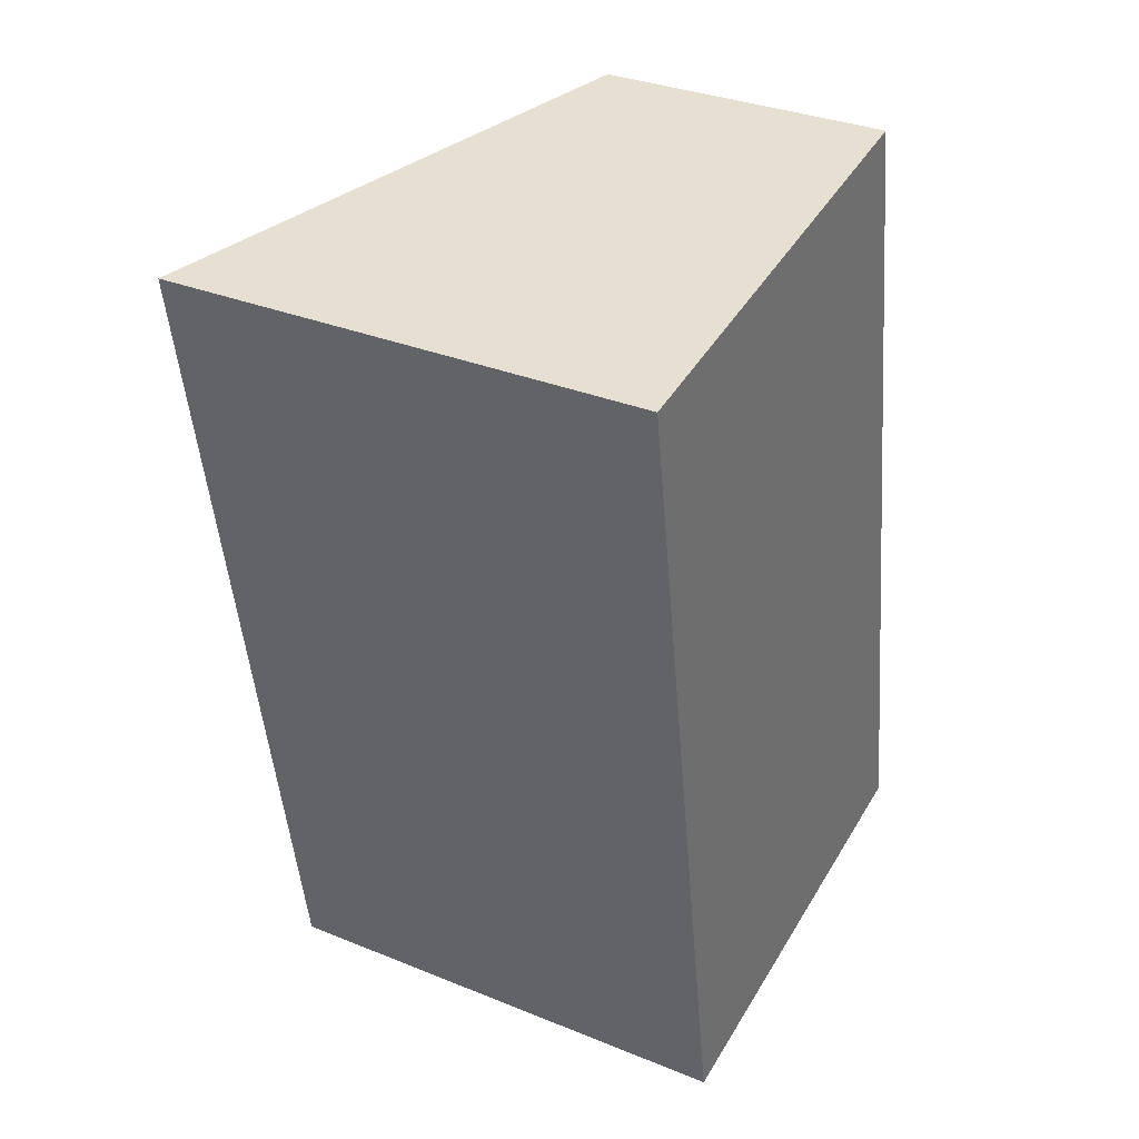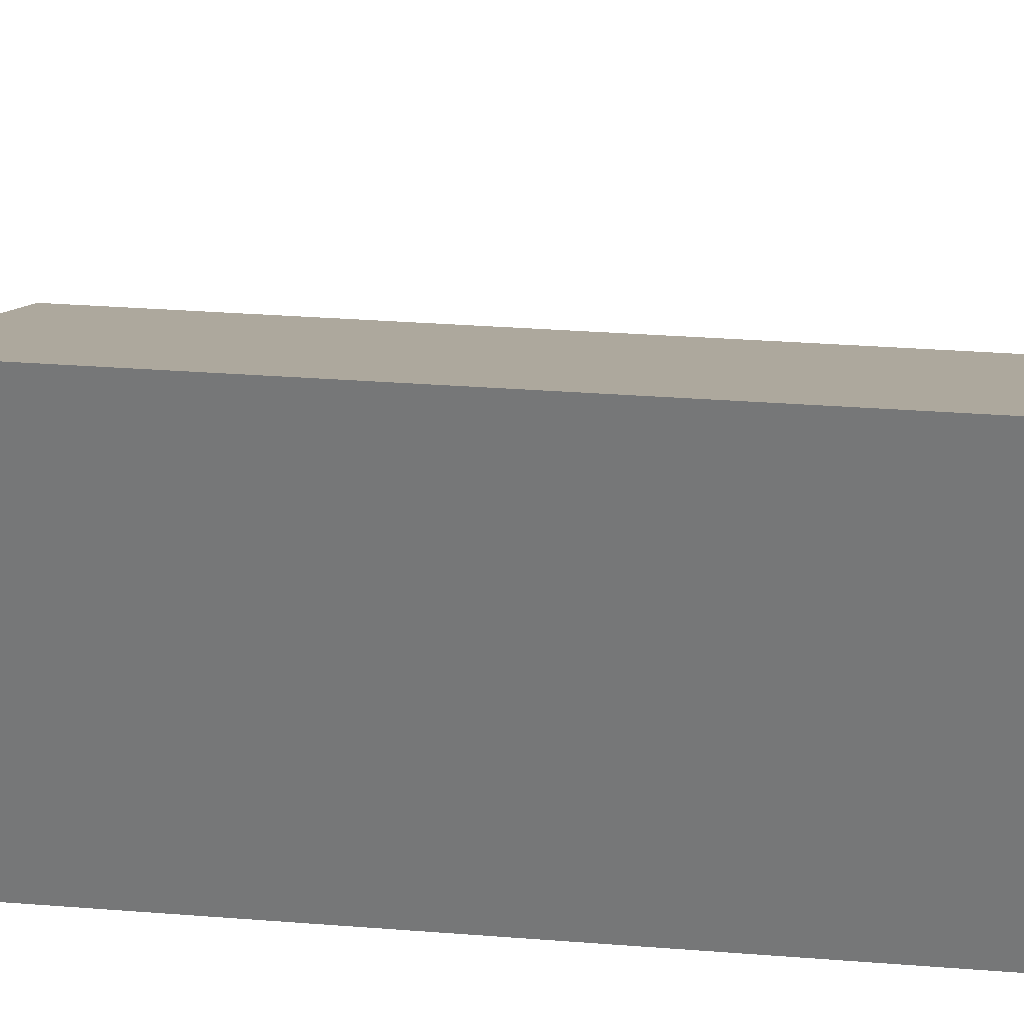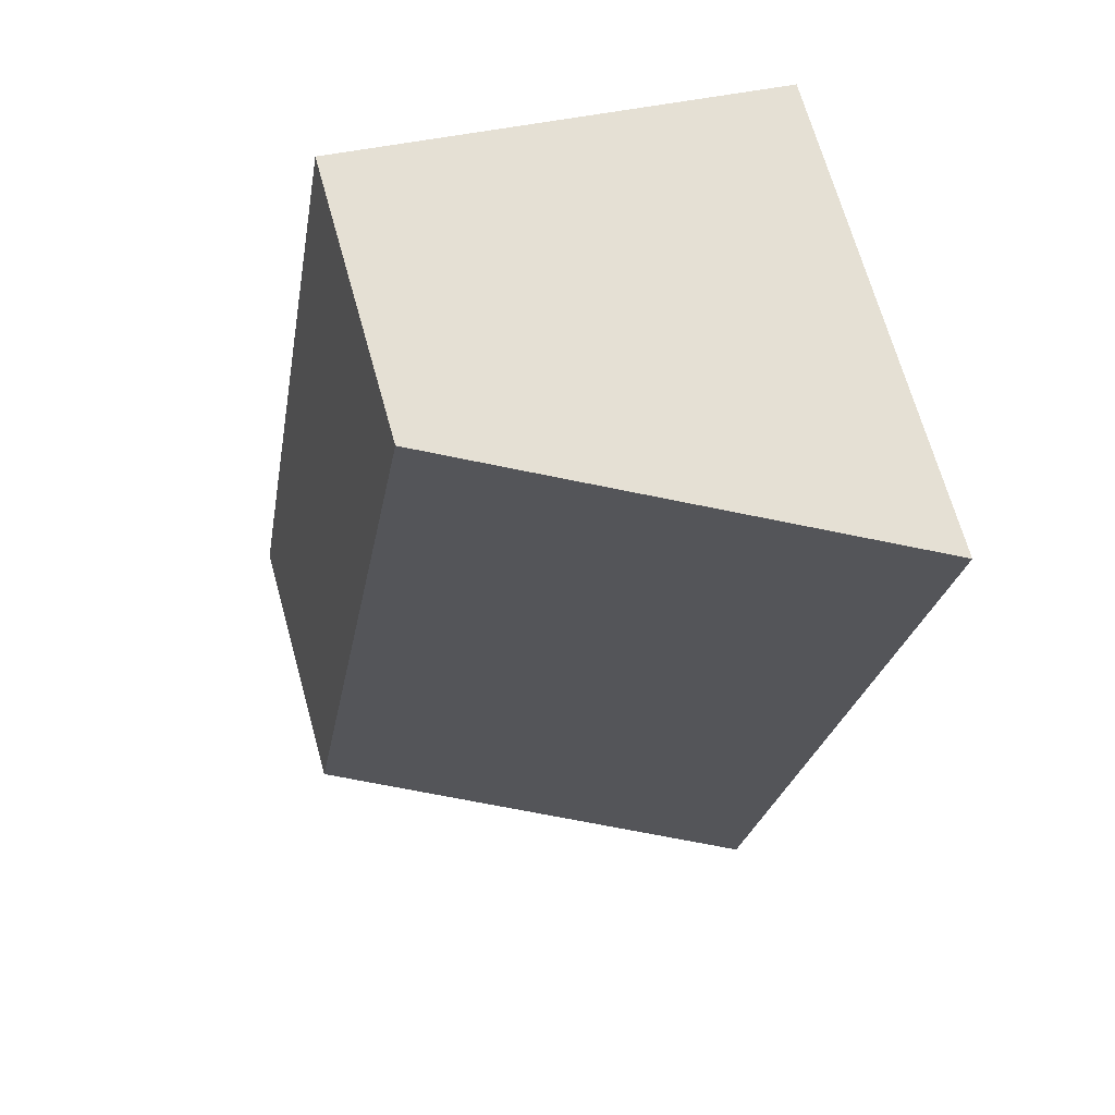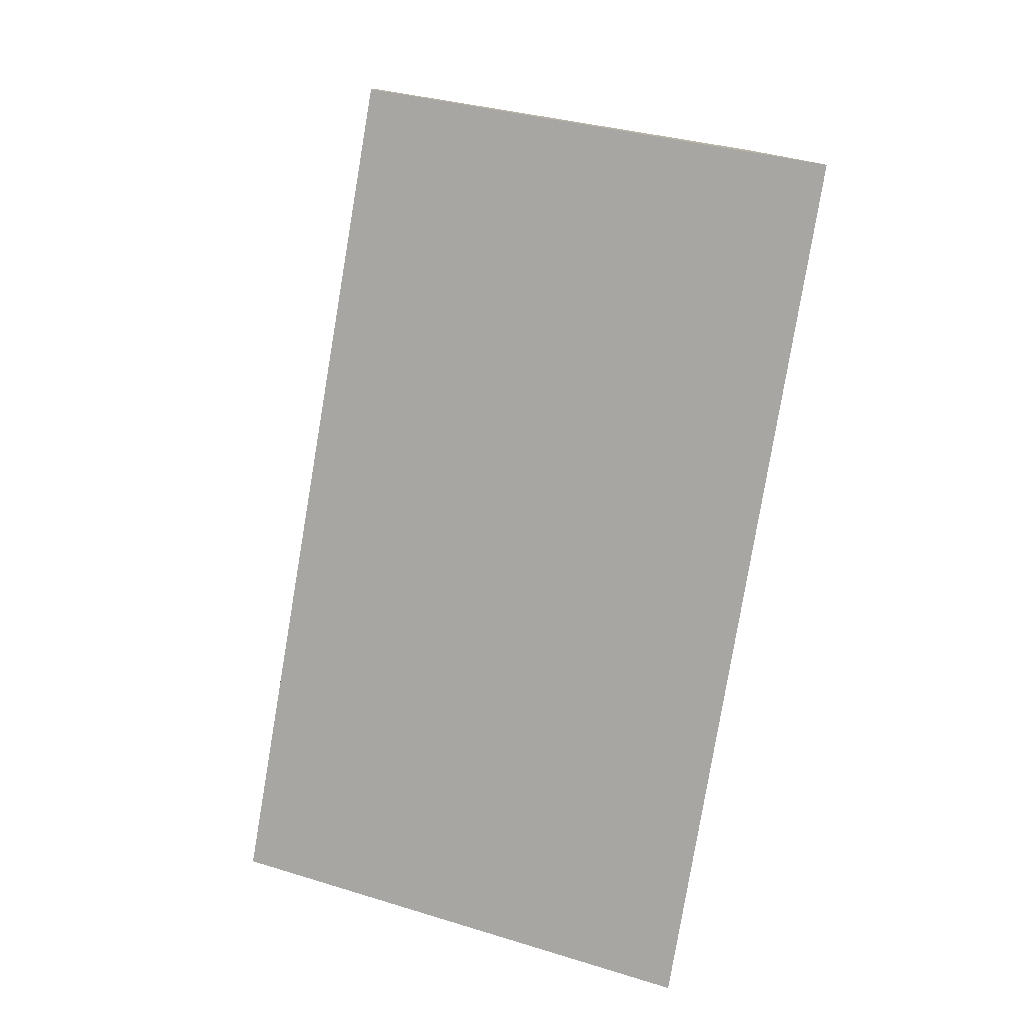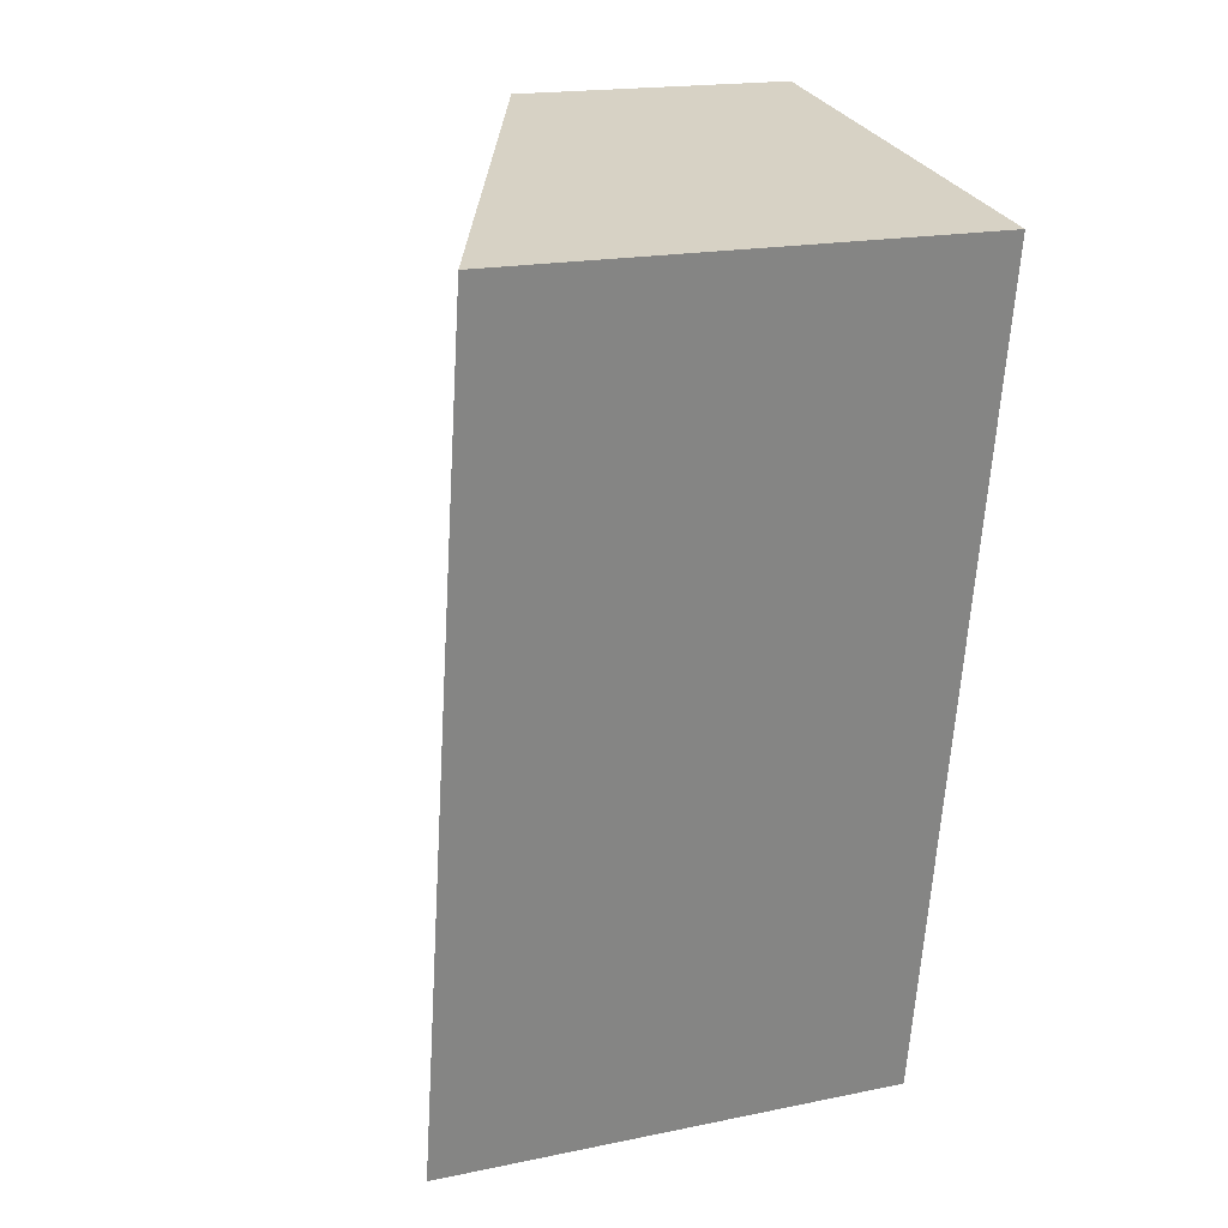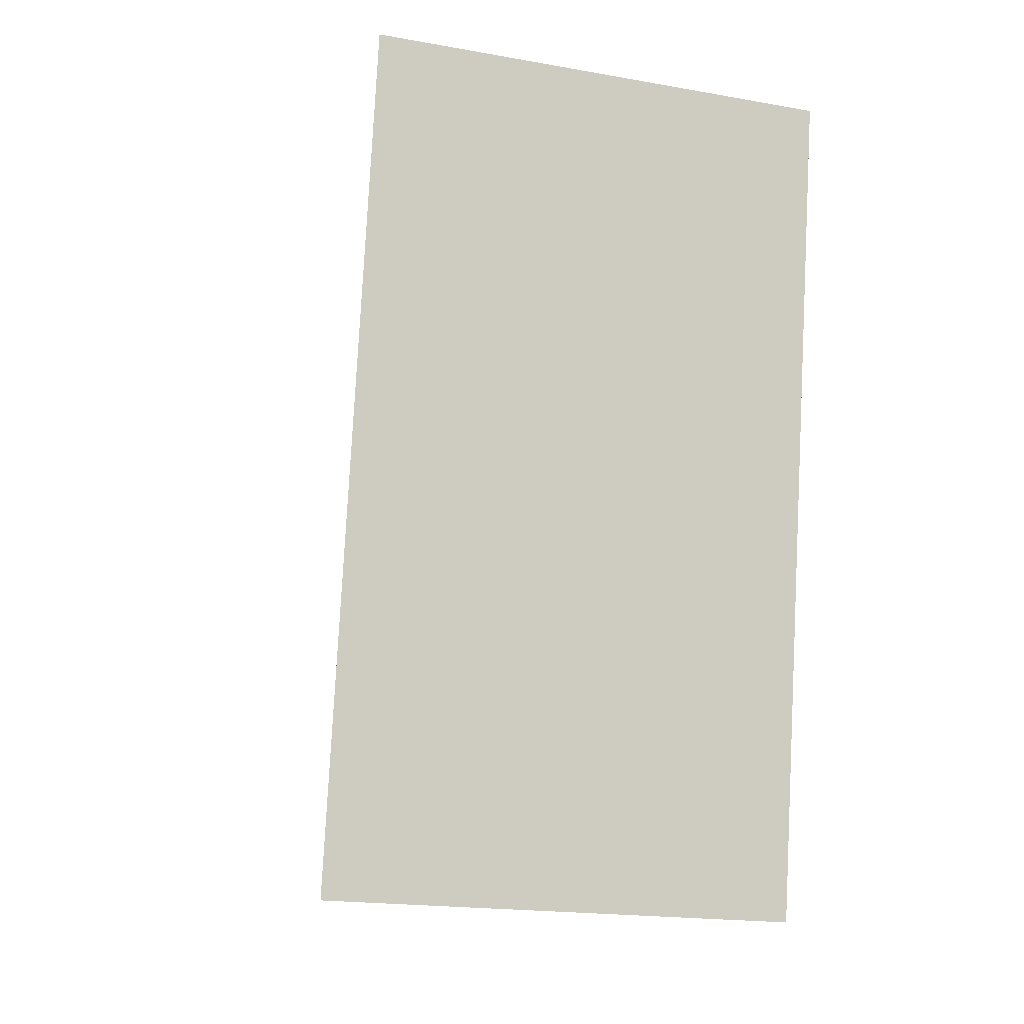
<metadata>
{"format":"obj","ext":"obj","renderer":"f3d","projection":"perspective","resolution":1024,"background":"white","views":[{"elev":33.2,"azim":-60.9,"up":"+Z"},{"elev":32.1,"azim":-93.4,"up":"+Y"},{"elev":68.8,"azim":164.4,"up":"+Z"},{"elev":11.6,"azim":177.2,"up":"+Z"},{"elev":18.5,"azim":-111.6,"up":"+Z"},{"elev":-18.8,"azim":-108.6,"up":"+Z"}]}
</metadata>
<code>
v  1.07 3.646 -6.43
v  3.349 2.14 0.54
v  4.437 2.14 -5.887
v  0 3.638 2.228e-16
v  1.07 3.937e-16 -6.43
v  4.437 3.605e-16 -5.887
v  0 0 0
v  3.349 -3.307e-17 0.54
g defaultobject
f 1 2 3
f 2 1 4
f 3 5 1
f 5 3 6
f 5 4 1
f 4 5 7
f 7 2 4
f 2 7 8
f 8 3 2
f 3 8 6
f 8 5 6
f 5 8 7

</code>
